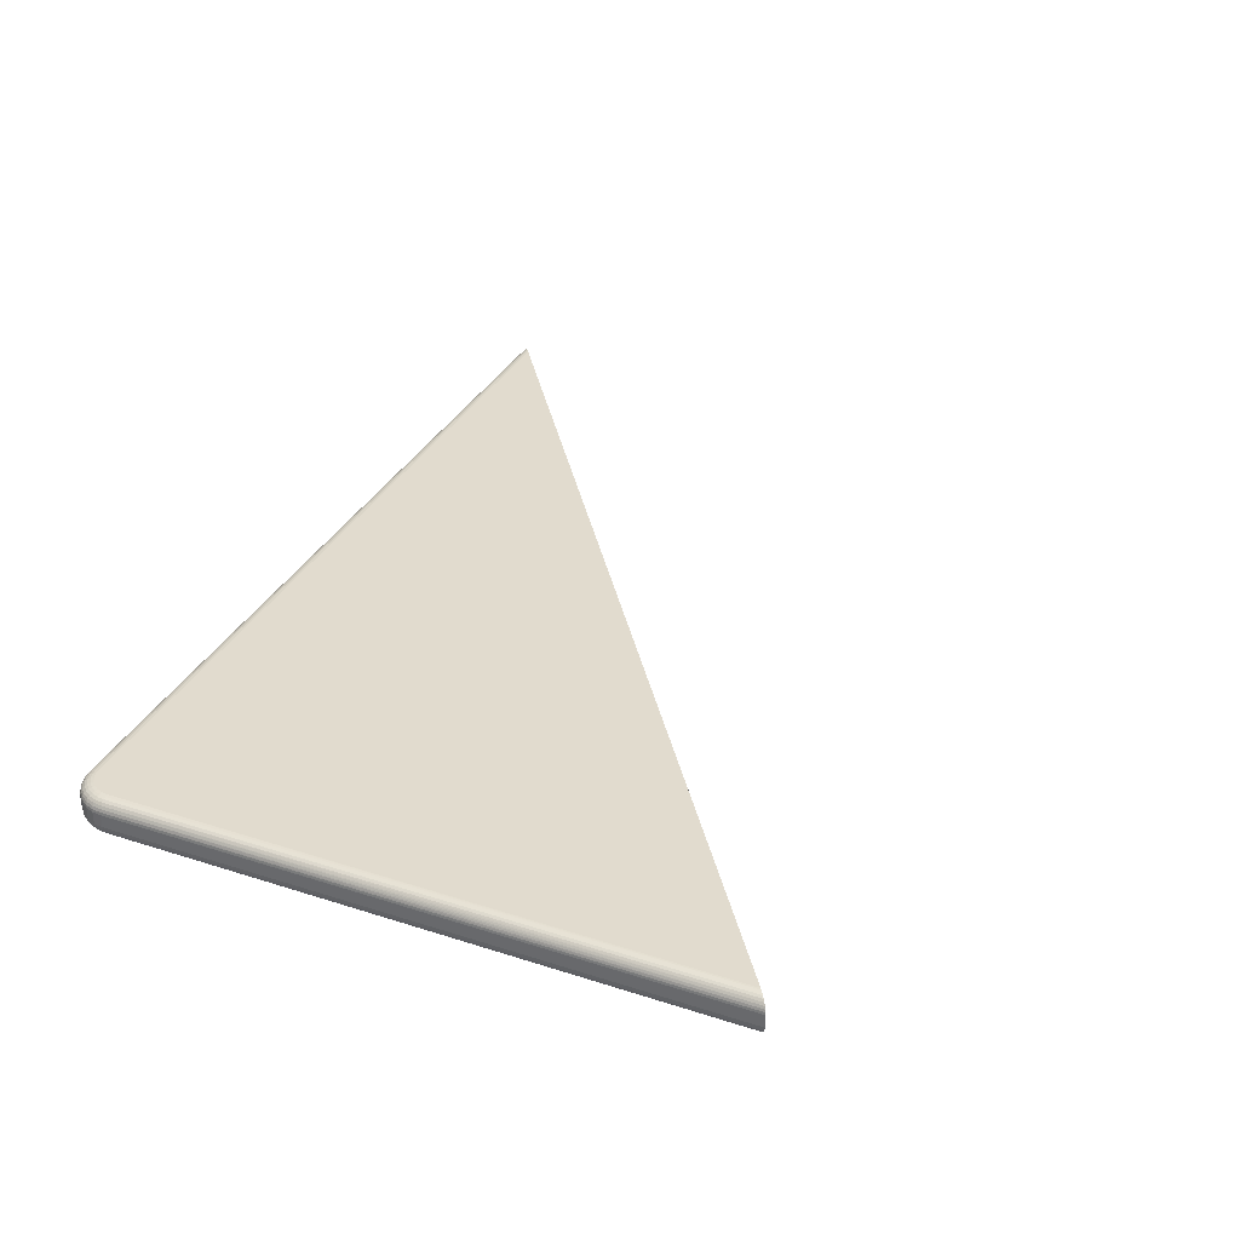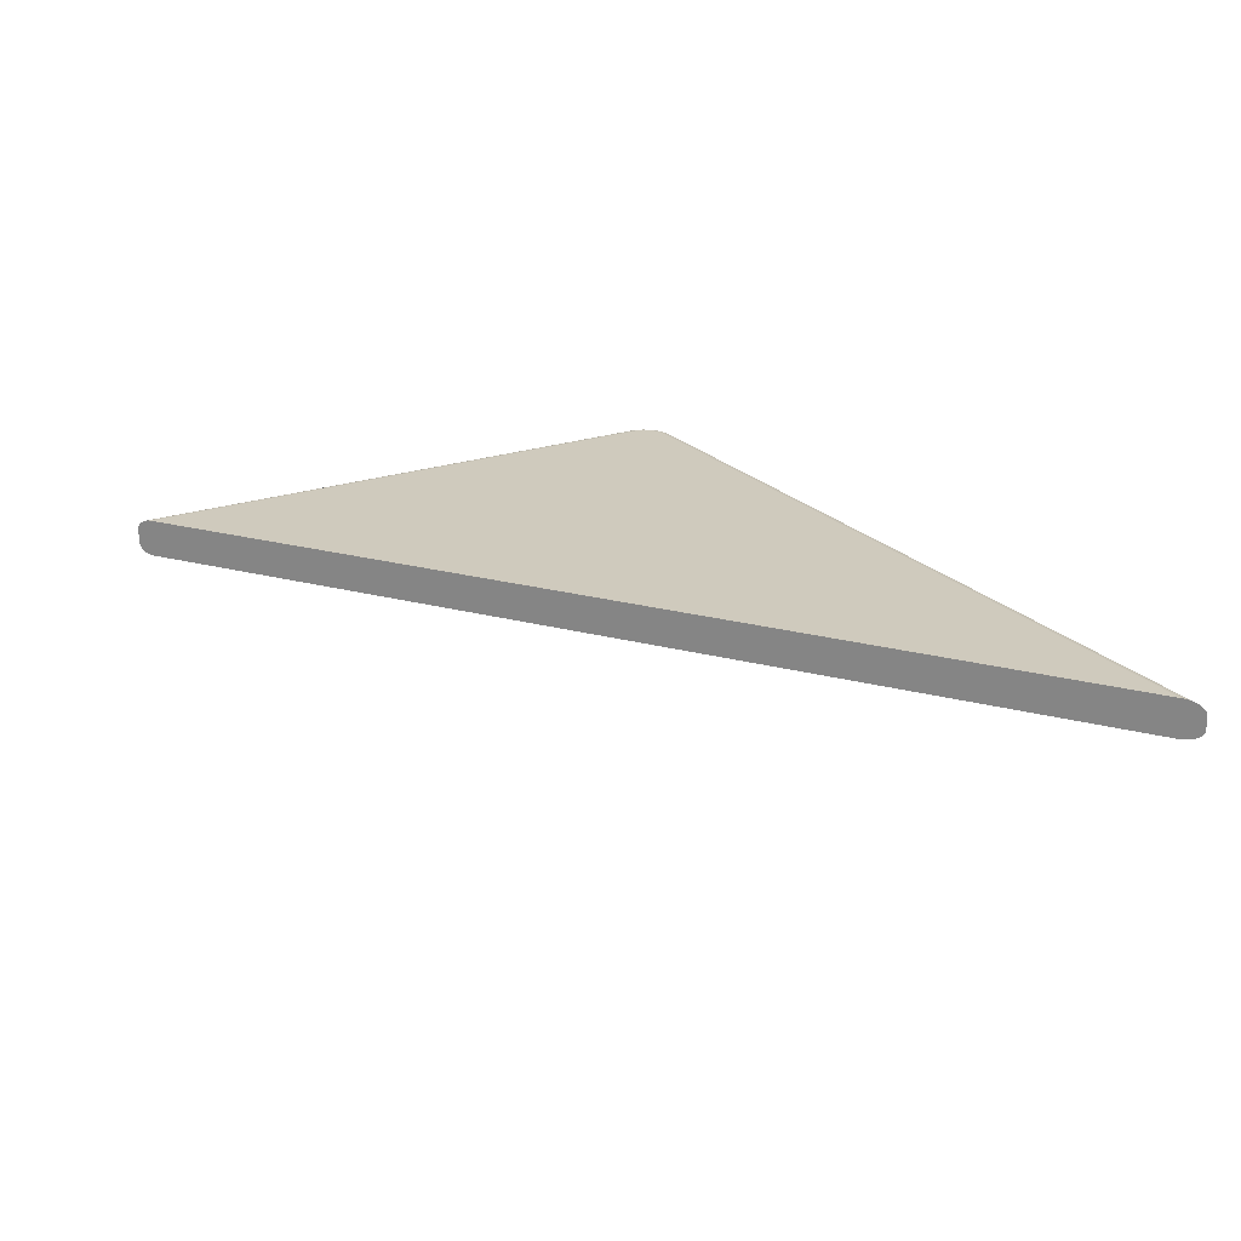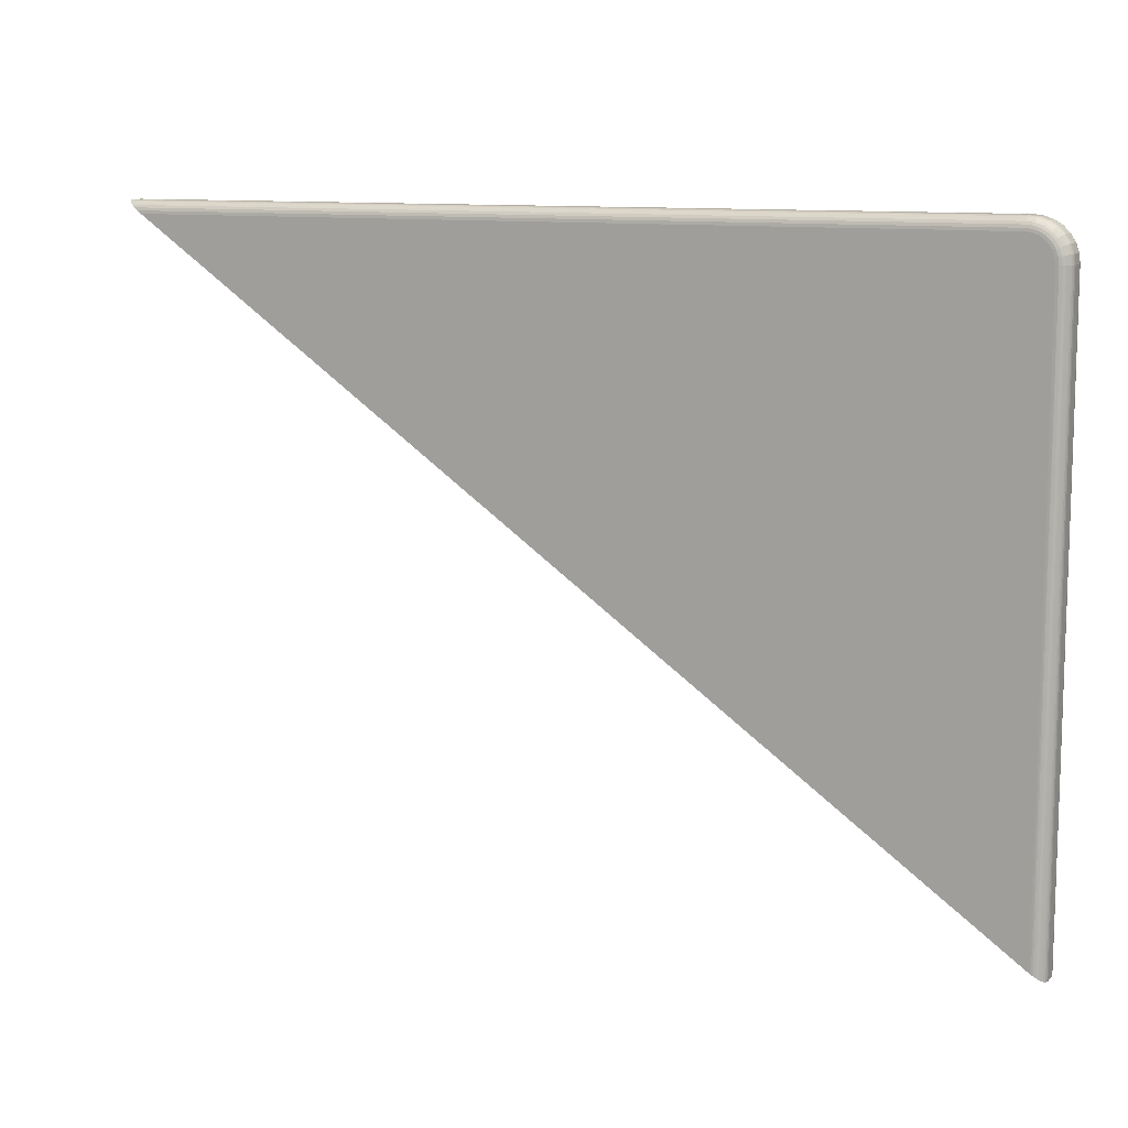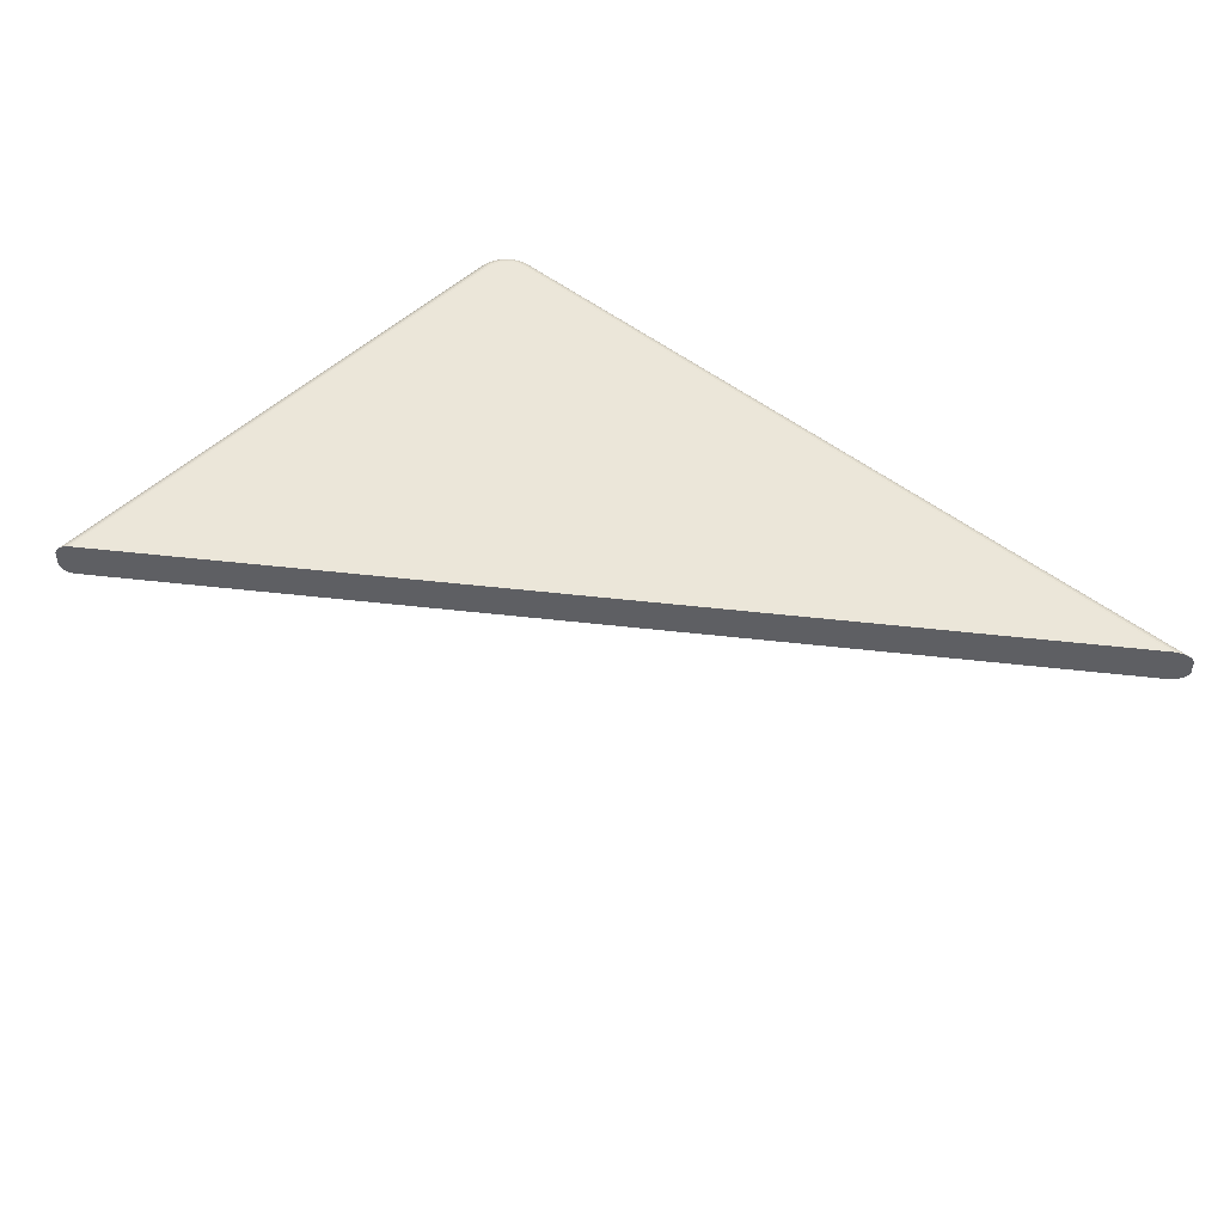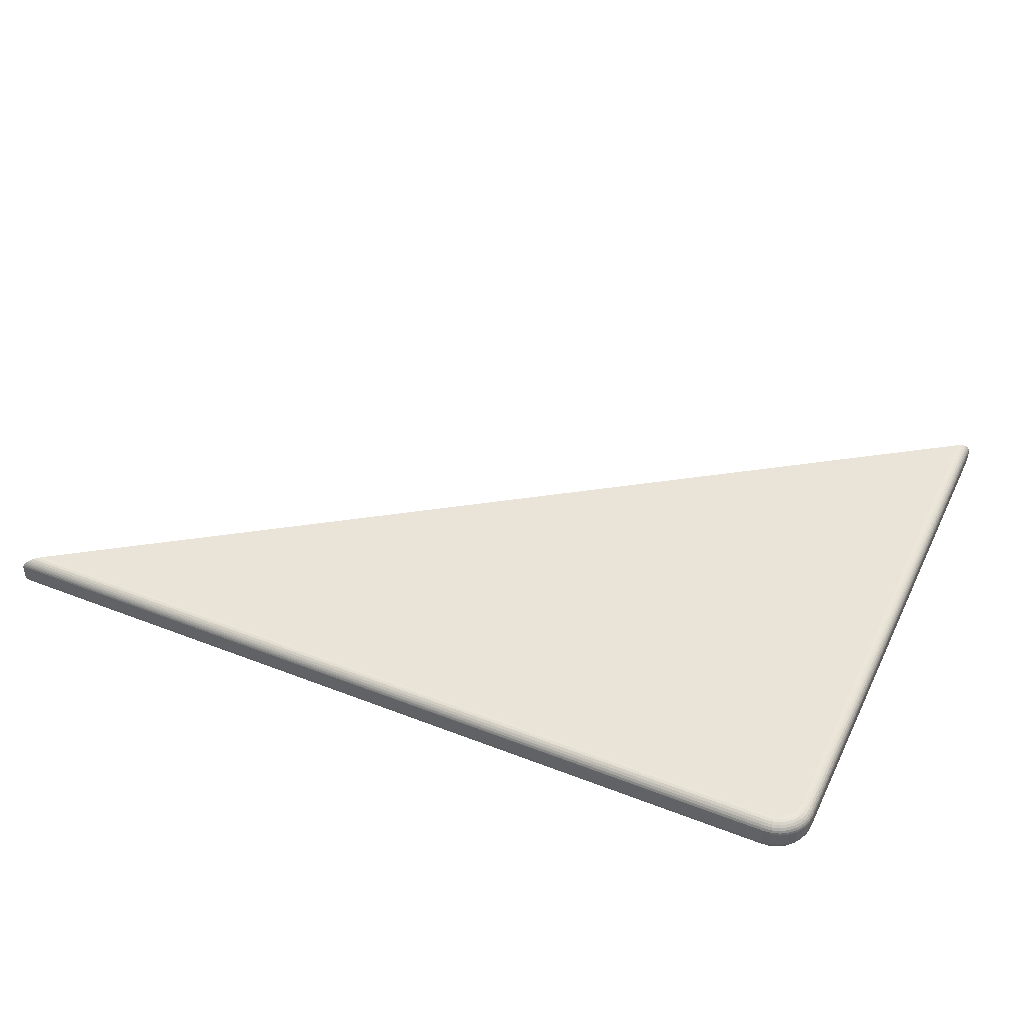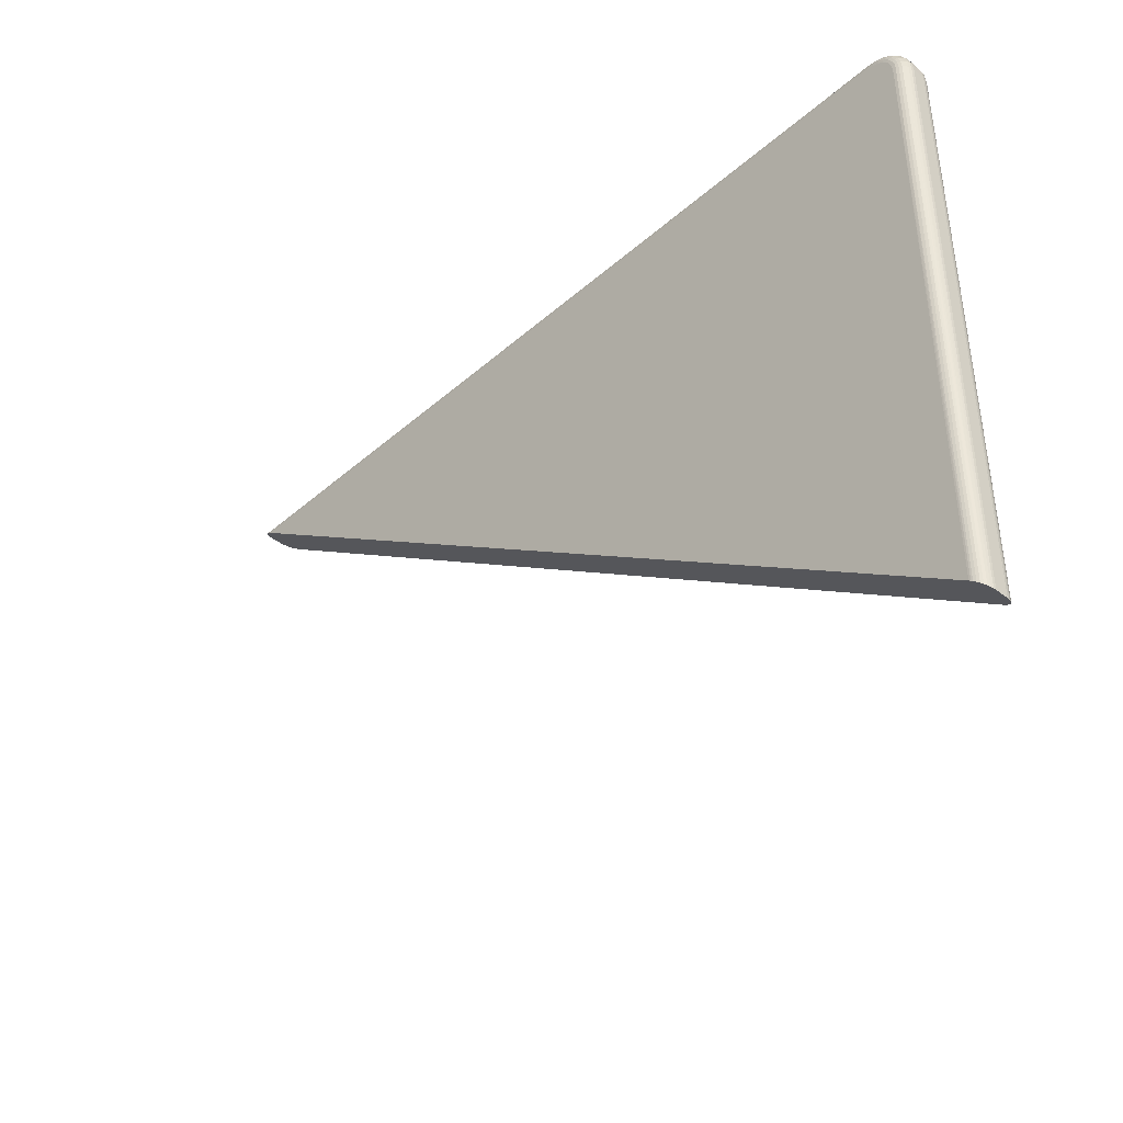
<metadata>
{"format":"obj","ext":"obj","renderer":"f3d","projection":"perspective","resolution":1024,"background":"white","views":[{"elev":33.9,"azim":-66.4,"up":"+Z"},{"elev":22.9,"azim":59.3,"up":"+Z"},{"elev":10.5,"azim":-154.1,"up":"+Y"},{"elev":47.7,"azim":42.4,"up":"+Z"},{"elev":43.2,"azim":-155.2,"up":"+Z"},{"elev":-41.1,"azim":-133.5,"up":"+Y"}]}
</metadata>
<code>
v 6.92 16.44 0.01033
v 6.946 16.46 0.02171
v 7 16.5 0.1
v 6.994 16.5 0.07198
v 6.999 16.5 0.08585
v 6.965 16.48 0.03481
v 6.987 16.49 0.05867
v 6.978 16.48 0.0462
v 0.001772 11.6 0.2187
v -0 11.6 0.2
v 0.007027 11.6 0.2368
v 0.01558 11.61 0.2536
v 0.02712 11.62 0.2685
v 0.04125 11.63 0.2809
v 0.05746 11.64 0.2905
v 0.07517 11.65 0.2969
v 0.08749 11.66 0.2992
v 0.1 11.67 0.3
v 0.001772 11.6 0.08126
v 0.007027 11.6 0.06318
v -0 11.6 0.1
v 0.01558 11.61 0.0464
v 0.02712 11.62 0.03153
v 0.04125 11.63 0.01908
v 0.05746 11.64 0.009501
v 0.07517 11.65 0.003131
v 0.08749 11.66 0.000786
v 0.1 11.67 -0
v 6.994 16.5 0.228
v 7 16.5 0.2
v 6.999 16.5 0.2142
v 6.987 16.49 0.2413
v 6.978 16.48 0.2538
v 6.965 16.48 0.2652
v 6.946 16.46 0.2783
v 6.92 16.44 0.2897
v 6.857 16.4 -0
v 6.857 16.4 0.3
v 6.89 16.42 0.002615
v 6.89 16.42 0.2974
v -0 16.2 0.1
v -0 16.2 0.2
v 0.002507 16.2 0.07775
v 0.009903 16.2 0.05661
v 0.02182 16.2 0.03765
v 0.03765 16.2 0.02182
v 0.05661 16.2 0.009903
v 0.07775 16.2 0.002507
v 0.1 16.2 -0
v 0.002507 16.2 0.2223
v 0.009903 16.2 0.2434
v 0.02182 16.2 0.2623
v 0.03765 16.2 0.2782
v 0.05661 16.2 0.2901
v 0.07775 16.2 0.2975
v 0.1 16.2 0.3
v 0.105 16.24 0
v 0.1198 16.29 0
v 0.1436 16.32 0
v 0.1753 16.36 0
v 0.2132 16.38 0
v 0.2555 16.39 0
v 0.3 16.4 0
v 0.1198 16.29 0.3
v 0.105 16.24 0.3
v 0.1753 16.36 0.3
v 0.1436 16.32 0.3
v 0.2555 16.39 0.3
v 0.2132 16.38 0.3
v 0.3 16.4 0.3
v 0.3 16.5 0.1
v 0.3 16.5 0.07775
v 0.3 16.49 0.05661
v 0.3 16.48 0.03765
v 0.3 16.46 0.02182
v 0.3 16.44 0.009903
v 0.3 16.42 0.002507
v 0.3 16.5 0.2
v 0.3 16.5 0.2223
v 0.3 16.49 0.2434
v 0.3 16.48 0.2623
v 0.3 16.46 0.2782
v 0.3 16.44 0.2901
v 0.3 16.42 0.2975
v 0.2332 16.49 0.1
v 0.2332 16.49 0.2
v 0.1698 16.47 0.1
v 0.1698 16.47 0.2
v 0.113 16.43 0.1
v 0.113 16.43 0.2
v 0.06545 16.39 0.1
v 0.06545 16.39 0.2
v 0.02971 16.33 0.1
v 0.02971 16.33 0.2
v 0.007522 16.27 0.1
v 0.007522 16.27 0.2
v 0.04423 16.26 0.02182
v 0.02879 16.26 0.03765
v 0.1944 16.42 0.009903
v 0.1482 16.39 0.009903
v 0.1364 16.41 0.02182
v 0.1862 16.44 0.02182
v 0.04937 16.32 0.03765
v 0.01718 16.26 0.05661
v 0.2416 16.46 0.02182
v 0.03863 16.33 0.05661
v 0.2381 16.47 0.03765
v 0.1793 16.45 0.03765
v 0.2036 16.4 0.002507
v 0.07319 16.38 0.05661
v 0.03197 16.33 0.07775
v 0.06741 16.39 0.07775
v 0.1614 16.37 0.002507
v 0.1145 16.43 0.07775
v 0.2458 16.44 0.009903
v 0.06271 16.25 0.009903
v 0.2505 16.42 0.002507
v 0.06363 16.31 0.02182
v 0.08251 16.37 0.03765
v 0.1191 16.43 0.05661
v 0.08332 16.25 0.002507
v 0.1709 16.47 0.07775
v 0.08071 16.31 0.009903
v 0.09489 16.36 0.02182
v 0.1266 16.42 0.03765
v 0.1741 16.46 0.05661
v 0.09976 16.3 0.002507
v 0.2338 16.49 0.07775
v 0.1097 16.35 0.009903
v 0.009966 16.27 0.07775
v 0.2354 16.48 0.05661
v 0.1262 16.34 0.002507
v 0.04423 16.26 0.2782
v 0.02879 16.26 0.2623
v 0.1482 16.39 0.2901
v 0.1944 16.42 0.2901
v 0.1364 16.41 0.2782
v 0.1862 16.44 0.2782
v 0.04937 16.32 0.2623
v 0.01718 16.26 0.2434
v 0.2416 16.46 0.2782
v 0.03863 16.33 0.2434
v 0.2381 16.47 0.2623
v 0.1793 16.45 0.2623
v 0.2036 16.4 0.2975
v 0.03197 16.33 0.2223
v 0.07319 16.38 0.2434
v 0.06741 16.39 0.2223
v 0.1614 16.37 0.2975
v 0.1145 16.43 0.2223
v 0.2458 16.44 0.2901
v 0.06271 16.25 0.2901
v 0.2505 16.42 0.2975
v 0.06363 16.31 0.2782
v 0.08251 16.37 0.2623
v 0.1191 16.43 0.2434
v 0.08332 16.25 0.2975
v 0.1709 16.47 0.2223
v 0.08071 16.31 0.2901
v 0.09489 16.36 0.2782
v 0.1266 16.42 0.2623
v 0.1741 16.46 0.2434
v 0.09976 16.3 0.2975
v 0.2338 16.49 0.2223
v 0.1097 16.35 0.2901
v 0.009966 16.27 0.2223
v 0.2354 16.48 0.2434
v 0.1262 16.34 0.2975
f 1 2 3
f 3 4 5
f 2 6 3
f 3 7 4
f 6 8 3
f 3 8 7
f 9 10 11
f 11 10 12
f 12 10 13
f 13 10 14
f 14 10 15
f 15 10 16
f 10 17 16
f 10 18 17
f 19 20 21
f 20 22 21
f 22 23 21
f 23 24 21
f 24 25 21
f 25 26 21
f 26 27 21
f 21 28 10
f 10 28 18
f 27 28 21
f 29 30 31
f 32 30 29
f 33 30 32
f 34 30 33
f 35 30 34
f 36 30 35
f 18 37 38
f 28 37 18
f 38 39 40
f 37 39 38
f 40 1 36
f 39 1 40
f 1 3 36
f 36 3 30
f 41 21 10
f 41 10 42
f 21 41 19
f 19 43 20
f 41 43 19
f 20 44 22
f 43 44 20
f 22 45 23
f 44 45 22
f 23 46 24
f 45 46 23
f 24 47 25
f 25 47 26
f 46 47 24
f 26 48 27
f 47 48 26
f 27 49 28
f 48 49 27
f 42 10 9
f 50 9 11
f 50 42 9
f 51 11 12
f 51 50 11
f 52 12 13
f 52 51 12
f 53 13 14
f 53 52 13
f 54 14 15
f 54 15 16
f 54 53 14
f 55 16 17
f 55 54 16
f 56 17 18
f 56 55 17
f 57 58 49
f 59 60 58
f 61 62 60
f 49 63 28
f 58 63 49
f 60 63 58
f 62 63 60
f 63 37 28
f 64 65 56
f 66 67 64
f 68 69 66
f 70 56 18
f 70 64 56
f 70 66 64
f 70 68 66
f 38 70 18
f 71 5 72
f 3 5 71
f 72 4 73
f 5 4 72
f 4 7 73
f 73 8 74
f 7 8 73
f 74 6 75
f 8 6 74
f 6 2 75
f 75 1 76
f 2 1 75
f 76 39 77
f 1 39 76
f 77 37 63
f 39 37 77
f 31 78 79
f 31 30 78
f 29 79 80
f 29 31 79
f 32 29 80
f 33 80 81
f 33 32 80
f 34 81 82
f 34 33 81
f 35 34 82
f 36 82 83
f 36 35 82
f 40 83 84
f 40 36 83
f 38 84 70
f 38 40 84
f 3 71 30
f 30 71 78
f 71 85 78
f 78 85 86
f 86 87 88
f 85 87 86
f 88 89 90
f 87 89 88
f 90 91 92
f 89 91 90
f 92 93 94
f 91 93 92
f 94 95 96
f 93 95 94
f 96 41 42
f 95 41 96
f 97 45 98
f 99 100 101
f 99 101 102
f 103 98 104
f 105 74 75
f 103 104 106
f 105 107 74
f 105 102 108
f 105 108 107
f 109 100 99
f 110 111 112
f 109 61 60
f 110 106 111
f 109 60 113
f 109 113 100
f 114 91 89
f 115 75 76
f 115 102 105
f 115 105 75
f 114 112 91
f 115 99 102
f 116 47 46
f 117 109 99
f 117 62 61
f 117 63 62
f 117 76 77
f 117 77 63
f 116 46 97
f 117 61 109
f 117 115 76
f 117 99 115
f 118 98 103
f 118 97 98
f 119 106 110
f 119 103 106
f 120 110 112
f 120 112 114
f 121 48 47
f 121 49 48
f 121 57 49
f 121 47 116
f 122 89 87
f 122 114 89
f 123 116 97
f 123 97 118
f 124 118 103
f 124 103 119
f 125 110 120
f 125 119 110
f 126 120 114
f 126 114 122
f 127 58 57
f 127 57 121
f 127 116 123
f 127 121 116
f 128 87 85
f 128 85 71
f 128 71 72
f 128 122 87
f 129 123 118
f 129 118 124
f 130 43 41
f 101 124 119
f 130 41 95
f 101 119 125
f 108 125 120
f 104 44 43
f 108 120 126
f 131 126 122
f 131 128 72
f 104 43 130
f 131 72 73
f 111 95 93
f 131 122 128
f 132 127 123
f 132 59 58
f 111 130 95
f 132 123 129
f 98 45 44
f 132 58 127
f 100 124 101
f 100 129 124
f 98 44 104
f 102 125 108
f 106 130 111
f 102 101 125
f 106 104 130
f 107 73 74
f 112 93 91
f 107 108 126
f 107 131 73
f 107 126 131
f 112 111 93
f 113 60 59
f 97 46 45
f 113 59 132
f 113 129 100
f 113 132 129
f 52 133 134
f 135 136 137
f 137 136 138
f 134 139 140
f 81 141 82
f 140 139 142
f 143 141 81
f 138 141 144
f 144 141 143
f 135 145 136
f 146 147 148
f 69 145 66
f 142 147 146
f 66 145 149
f 149 145 135
f 92 150 90
f 82 151 83
f 138 151 141
f 141 151 82
f 148 150 92
f 136 151 138
f 54 152 53
f 145 153 136
f 68 153 69
f 70 153 68
f 83 153 84
f 84 153 70
f 53 152 133
f 69 153 145
f 151 153 83
f 136 153 151
f 134 154 139
f 133 154 134
f 142 155 147
f 139 155 142
f 147 156 148
f 148 156 150
f 55 157 54
f 56 157 55
f 65 157 56
f 54 157 152
f 90 158 88
f 150 158 90
f 152 159 133
f 133 159 154
f 154 160 139
f 139 160 155
f 147 161 156
f 155 161 147
f 156 162 150
f 150 162 158
f 64 163 65
f 65 163 157
f 152 163 159
f 157 163 152
f 88 164 86
f 86 164 78
f 78 164 79
f 158 164 88
f 159 165 154
f 154 165 160
f 50 166 42
f 160 137 155
f 42 166 96
f 155 137 161
f 161 144 156
f 51 140 50
f 156 144 162
f 162 167 158
f 164 167 79
f 50 140 166
f 79 167 80
f 96 146 94
f 158 167 164
f 163 168 159
f 67 168 64
f 166 146 96
f 159 168 165
f 52 134 51
f 64 168 163
f 160 135 137
f 165 135 160
f 51 134 140
f 161 138 144
f 166 142 146
f 137 138 161
f 140 142 166
f 80 143 81
f 94 148 92
f 144 143 162
f 167 143 80
f 162 143 167
f 146 148 94
f 66 149 67
f 53 133 52
f 67 149 168
f 165 149 135
f 168 149 165

</code>
